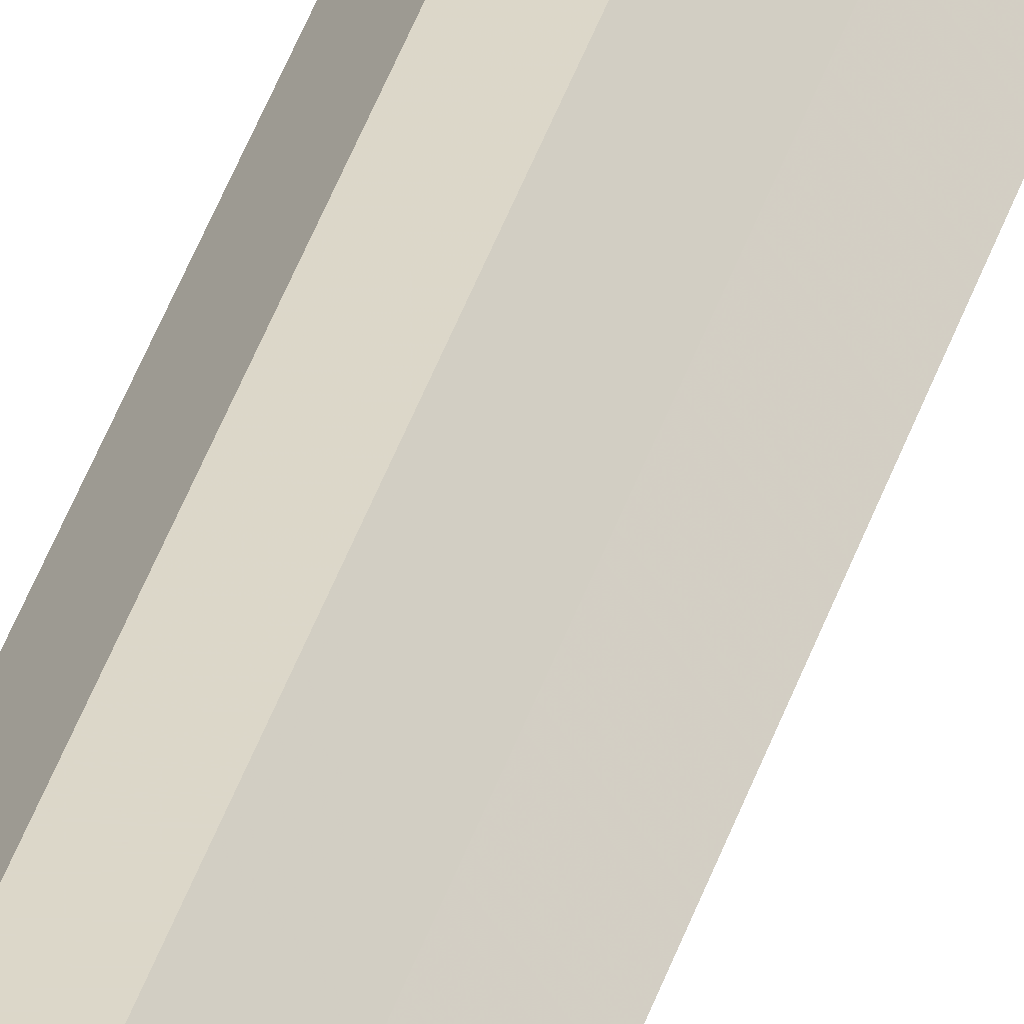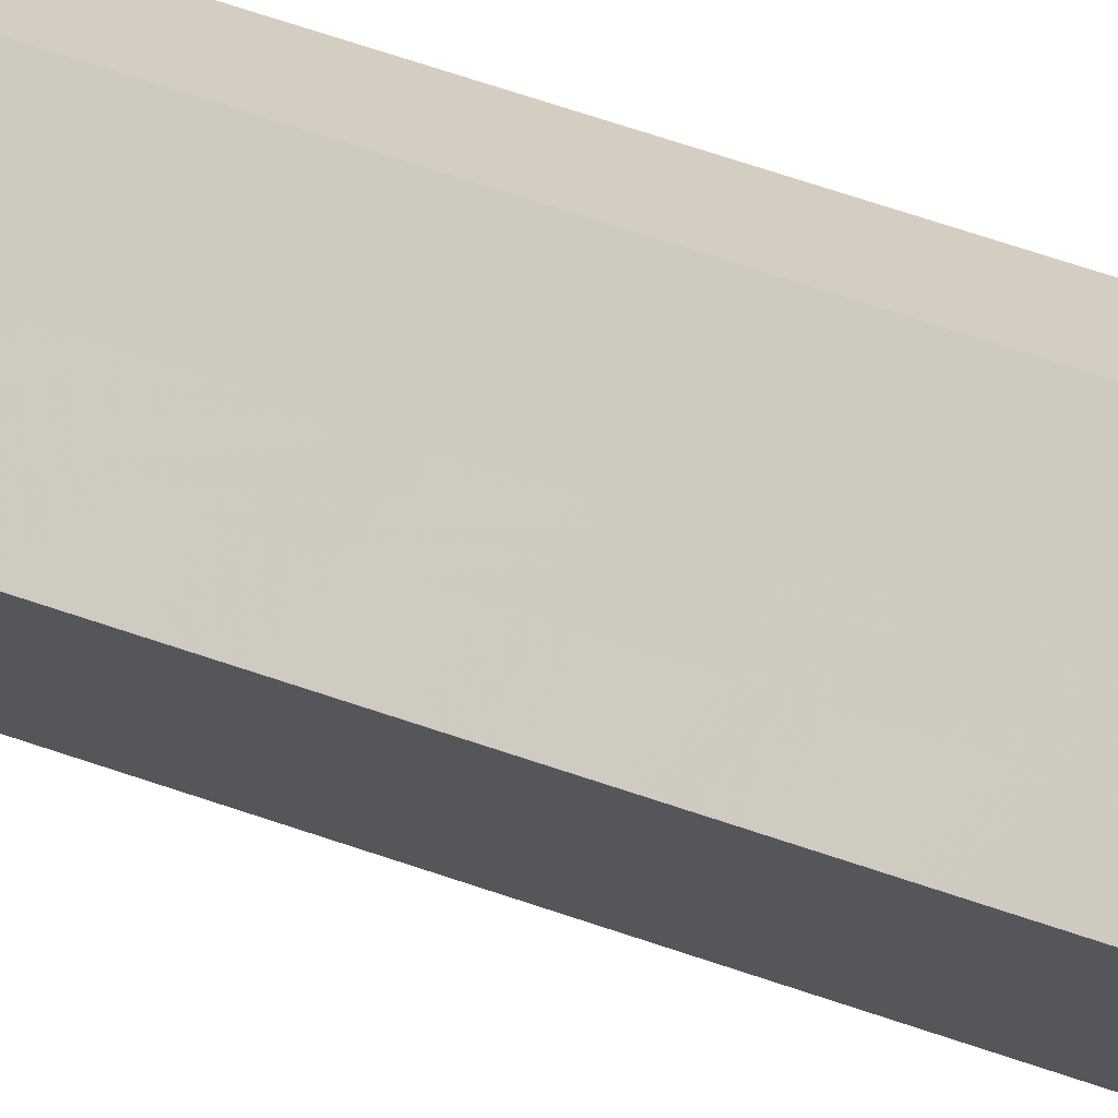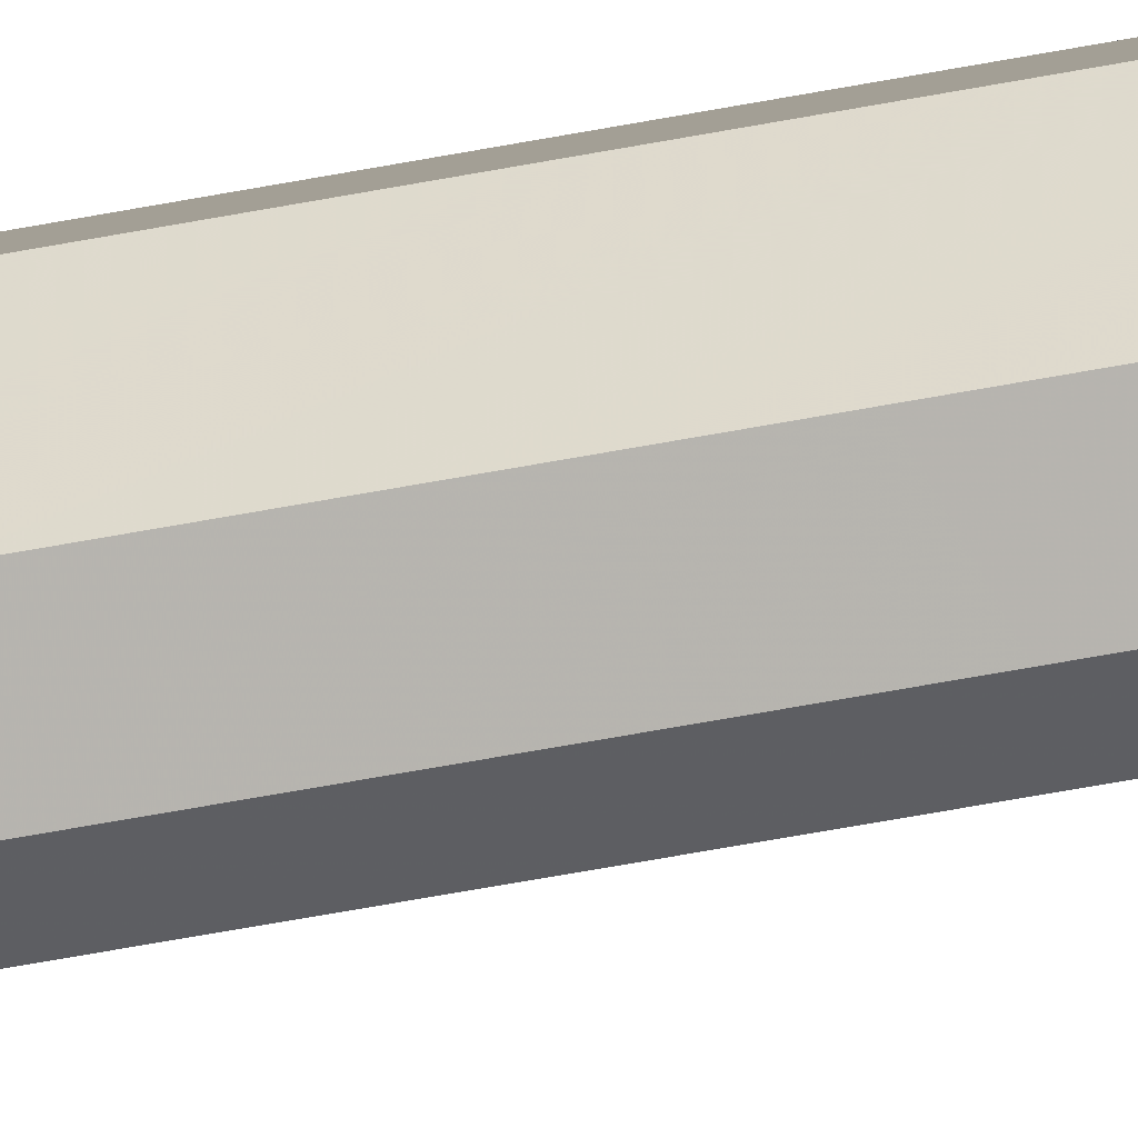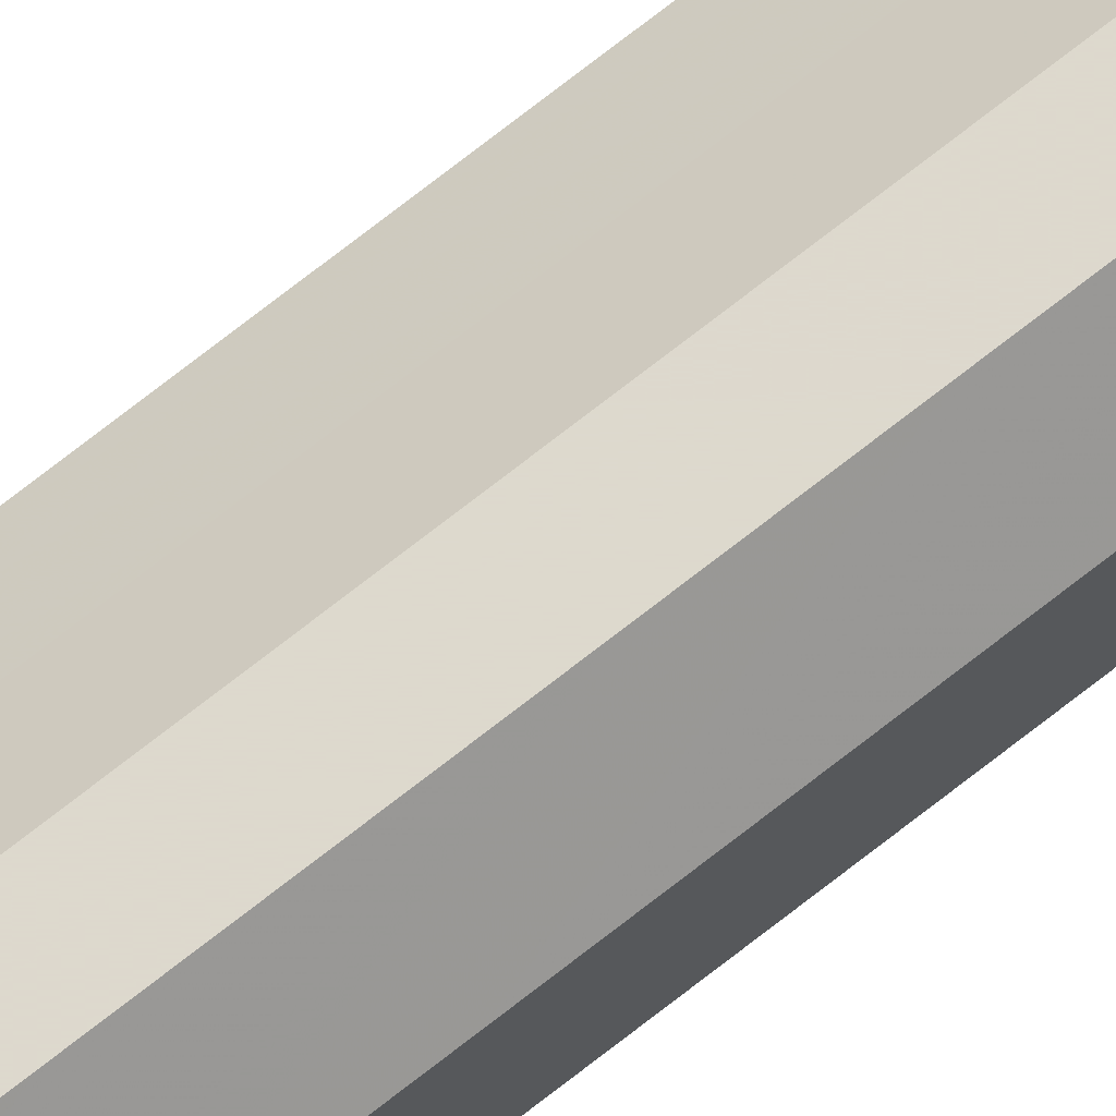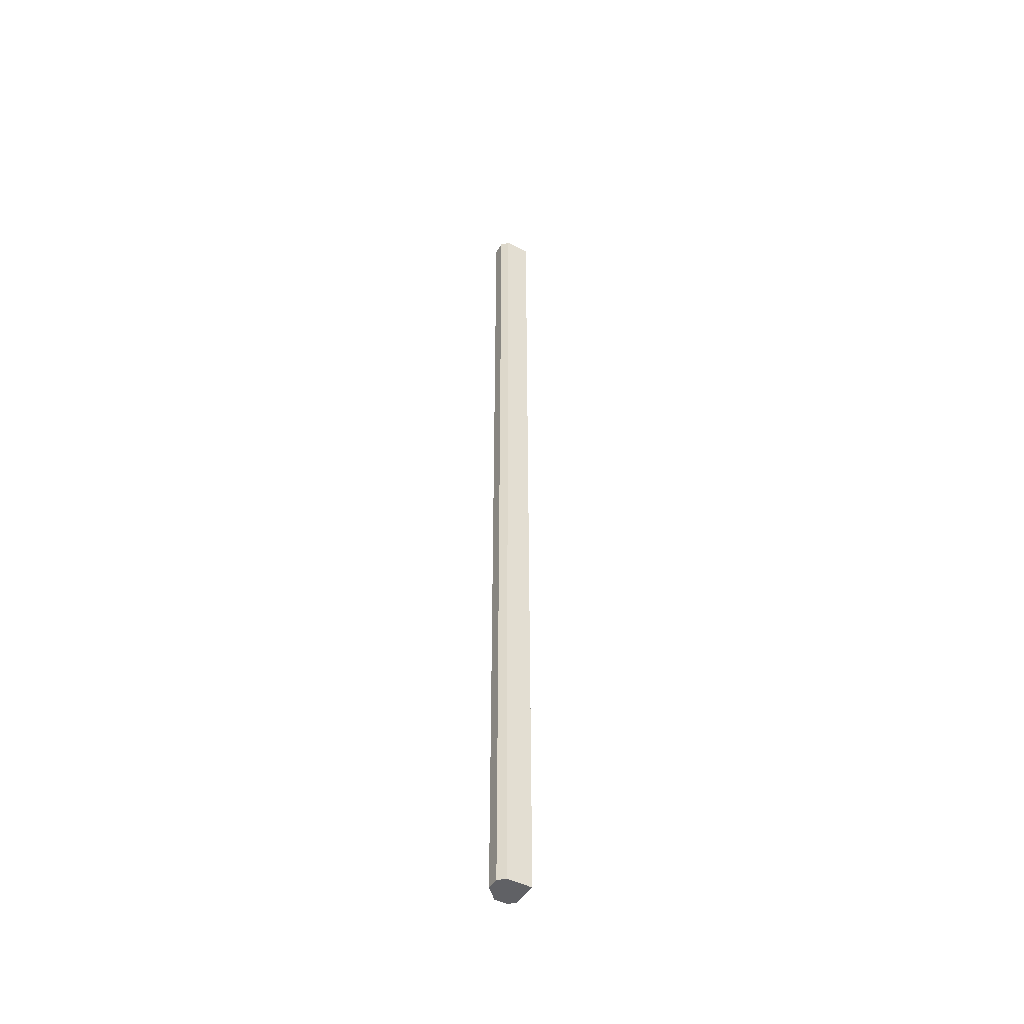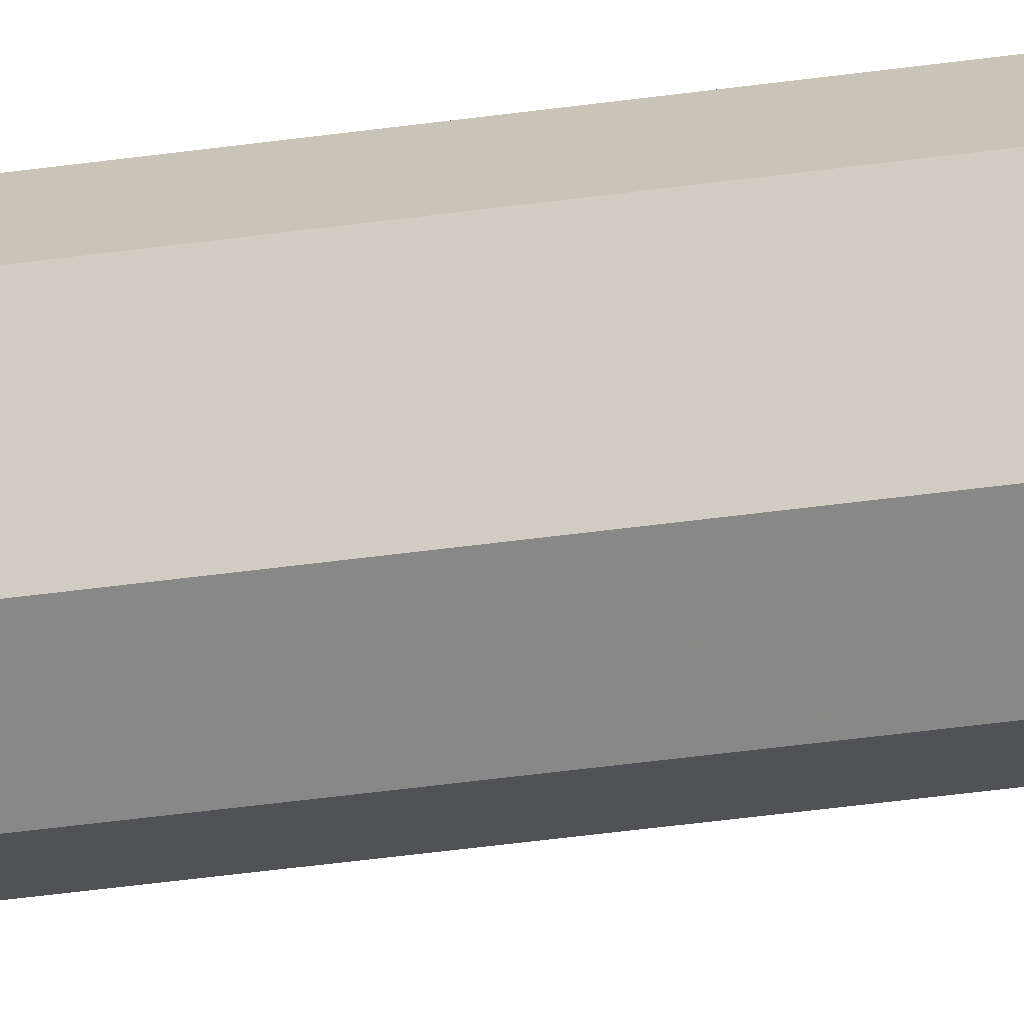
<metadata>
{"format":"obj","ext":"obj","renderer":"f3d","projection":"perspective","resolution":1024,"background":"white","views":[{"elev":30.5,"azim":-166.7,"up":"+Y"},{"elev":25.3,"azim":-53.6,"up":"+Y"},{"elev":-39.7,"azim":104.8,"up":"+Y"},{"elev":72.2,"azim":51.7,"up":"+Y"},{"elev":-47.5,"azim":-165.2,"up":"+Z"},{"elev":-21.5,"azim":107.2,"up":"+Y"}]}
</metadata>
<code>
o 2162
v 2253 1884 17
v 2253 1884 17
v 2253 1884 18.07
v 2253 1884 17
v 2253 1884 18.07
v 2253 1884 17
v 2253 1884 18.07
v 2253 1884 17
v 2253 1884 18.07
v 2253 1884 17
v 2253 1884 18.07
v 2253 1884 17
v 2253 1884 18.07
v 2253 1884 17
v 2253 1884 18.07
v 2253 1884 17
v 2253 1884 18.07
v 2253 1884 17
v 2253 1884 18.07
v 2253 1884 17
v 2253 1884 18.07
v 2253 1884 17
v 2253 1884 18.07
v 2253 1884 17
v 2253 1884 18.07
v 2253 1884 17
v 2253 1884 18.07
v 2253 1884 17
v 2253 1884 18.07
v 2253 1884 17
v 2253 1884 18.07
v 2253 1884 17
v 2253 1884 18.07
v 2253 1884 17
v 2253 1884 18.07
v 2253 1884 17
v 2253 1884 18.07
v 2253 1884 17
v 2253 1884 18.07
v 2253 1884 17
v 2253 1884 18.07
v 2253 1884 17
v 2253 1884 17
v 2253 1884 17
v 2253 1884 17
v 2253 1884 17
v 2253 1884 17
v 2253 1884 17
v 2253 1884 17
v 2253 1884 17
v 2253 1884 17
v 2253 1884 18.07
v 2253 1884 18.07
v 2253 1884 18.07
v 2253 1884 18.07
v 2253 1884 18.07
v 2253 1884 18.07
v 2253 1884 18.07
v 2253 1884 18.07
v 2253 1884 18.07
v 2253 1884 18.07
v 2253 1884 18.07
f 1 2 3
f 2 4 5
f 6 1 7
f 4 8 9
f 10 6 11
f 8 12 13
f 12 14 15
f 16 10 17
f 18 16 19
f 20 18 21
f 21 22 23
f 23 24 25
f 25 26 27
f 27 28 29
f 29 30 31
f 31 32 33
f 33 34 35
f 35 36 37
f 37 38 39
f 39 40 41
f 42 40 43
f 42 44 40
f 42 43 45
f 42 46 44
f 42 45 47
f 42 48 46
f 42 47 49
f 42 50 48
f 42 49 51
f 42 51 50
f 52 53 54
f 52 55 53
f 52 54 56
f 52 57 55
f 52 56 58
f 52 59 57
f 52 58 60
f 52 61 59
f 52 60 62
f 52 62 61

</code>
